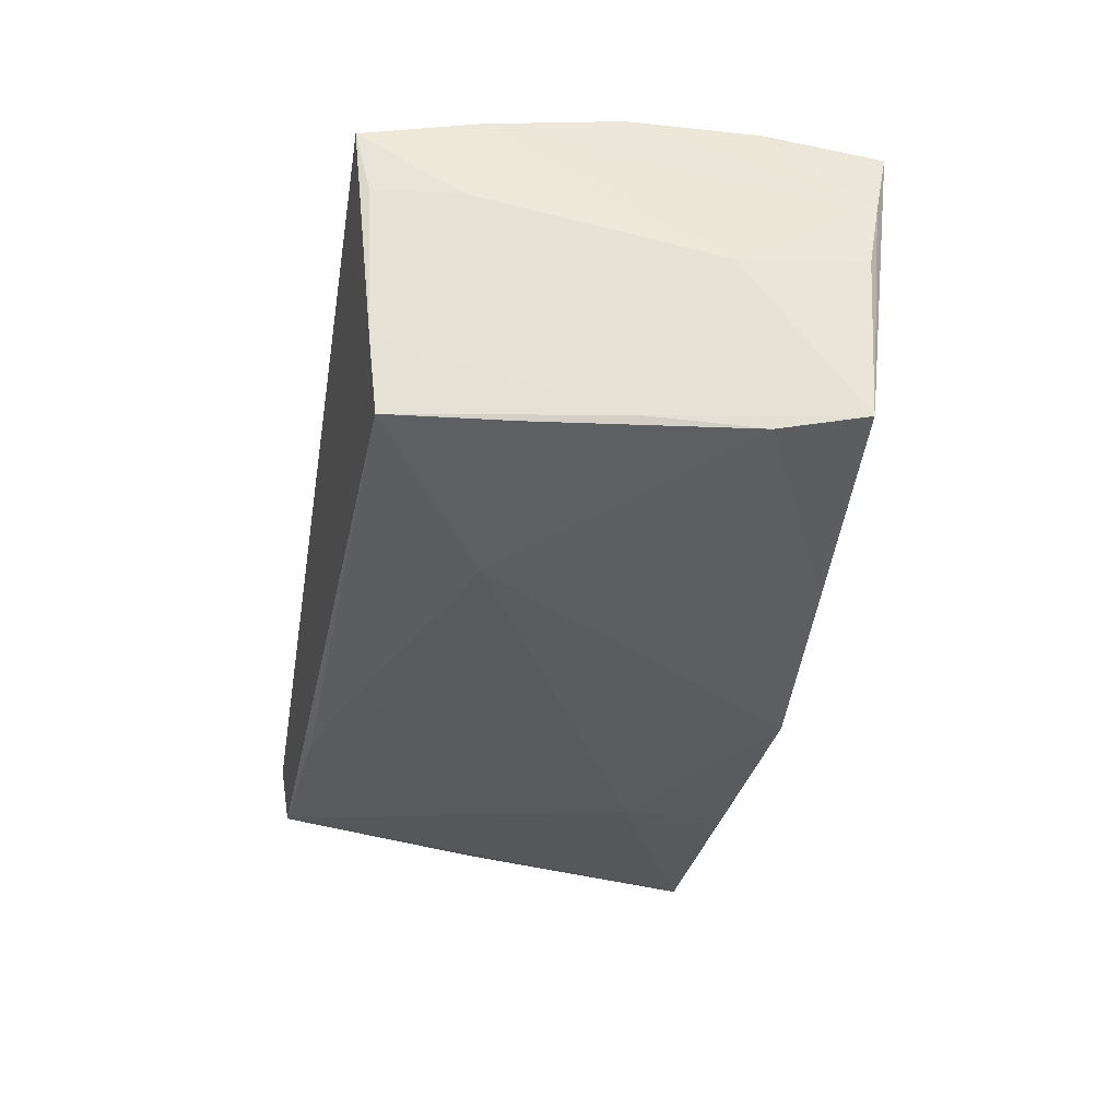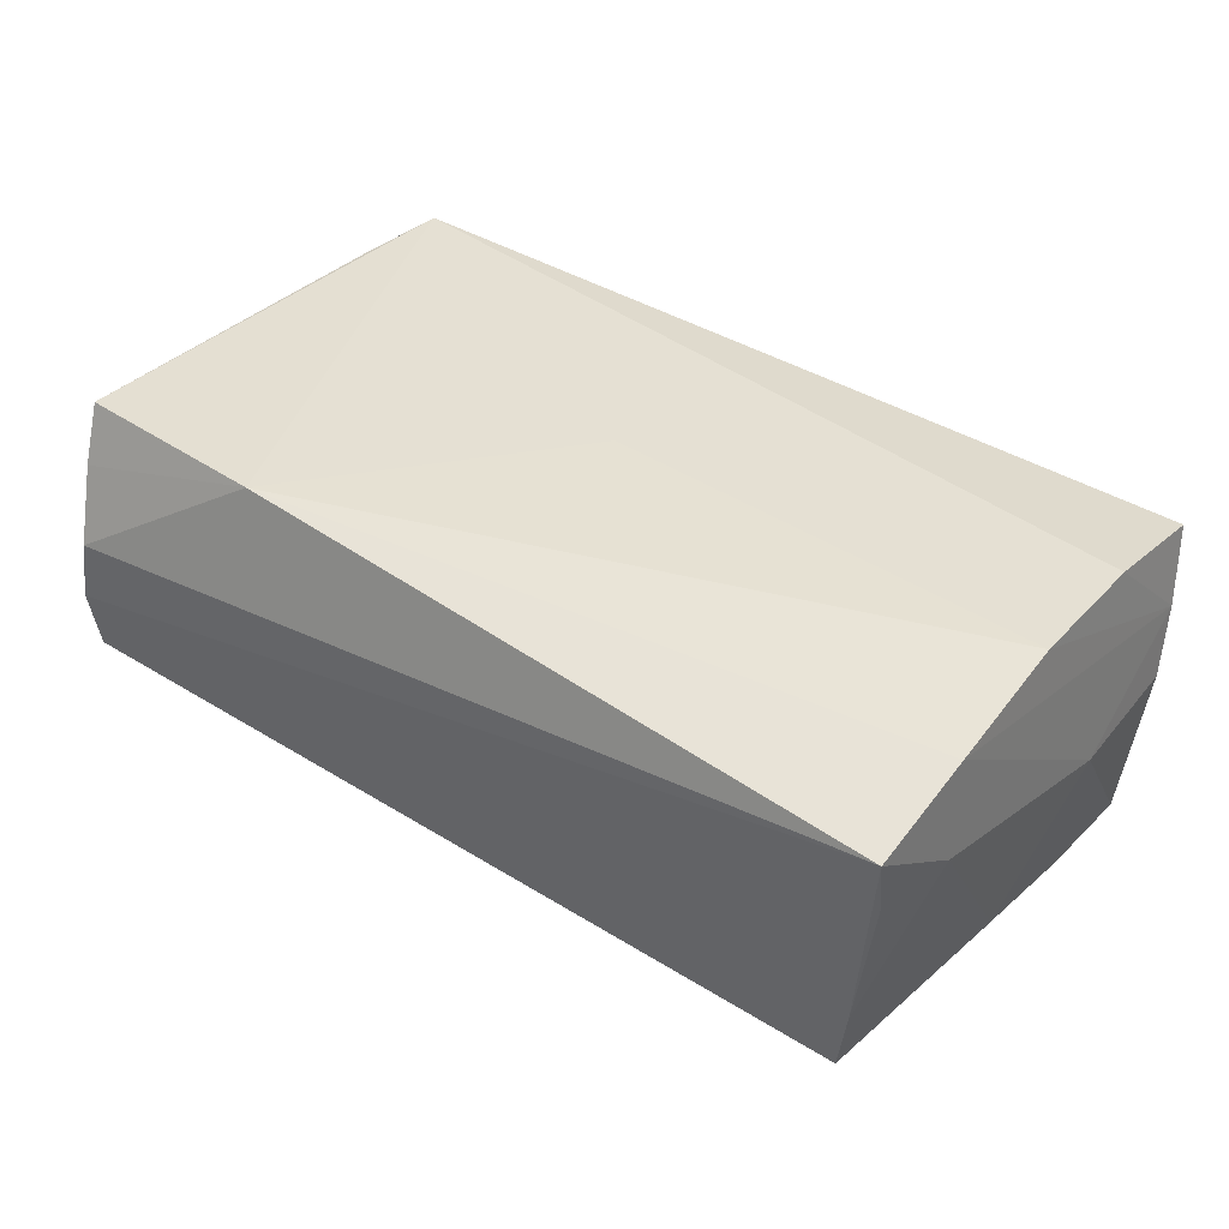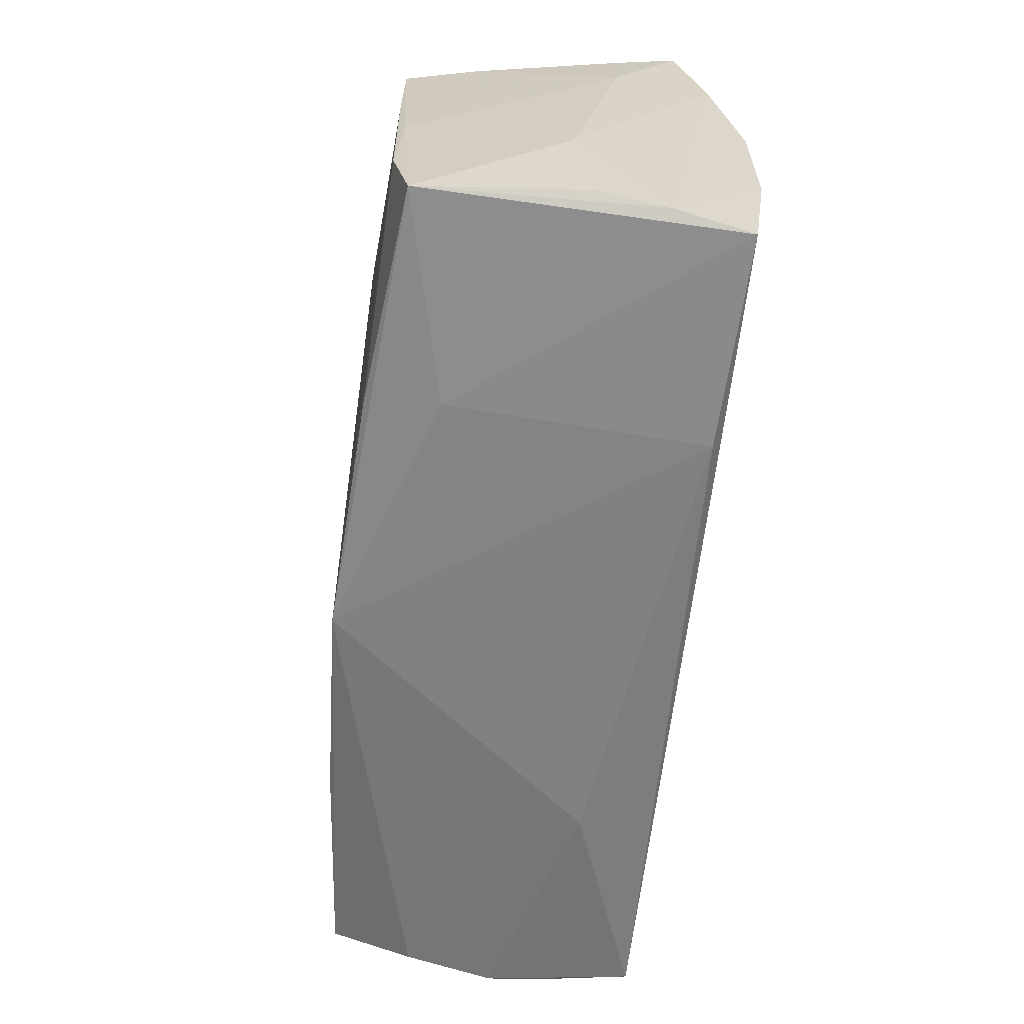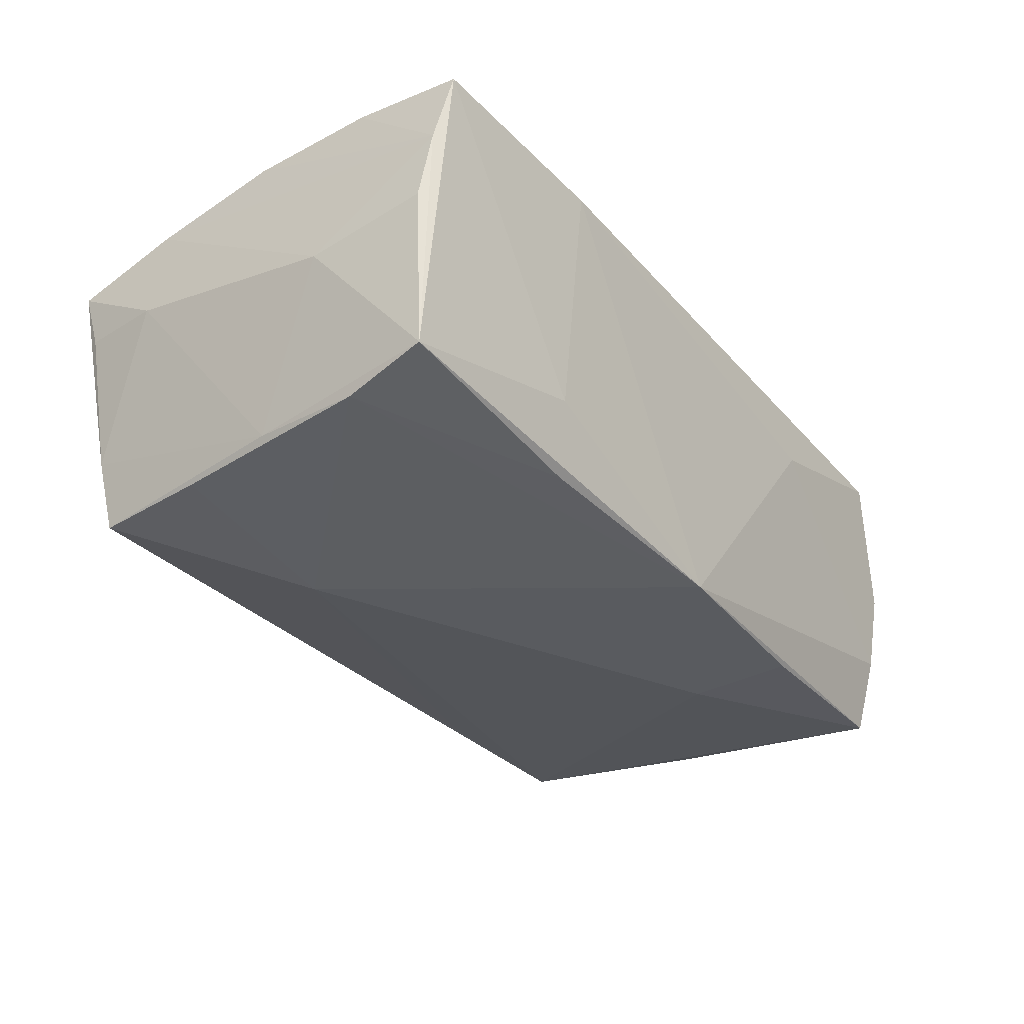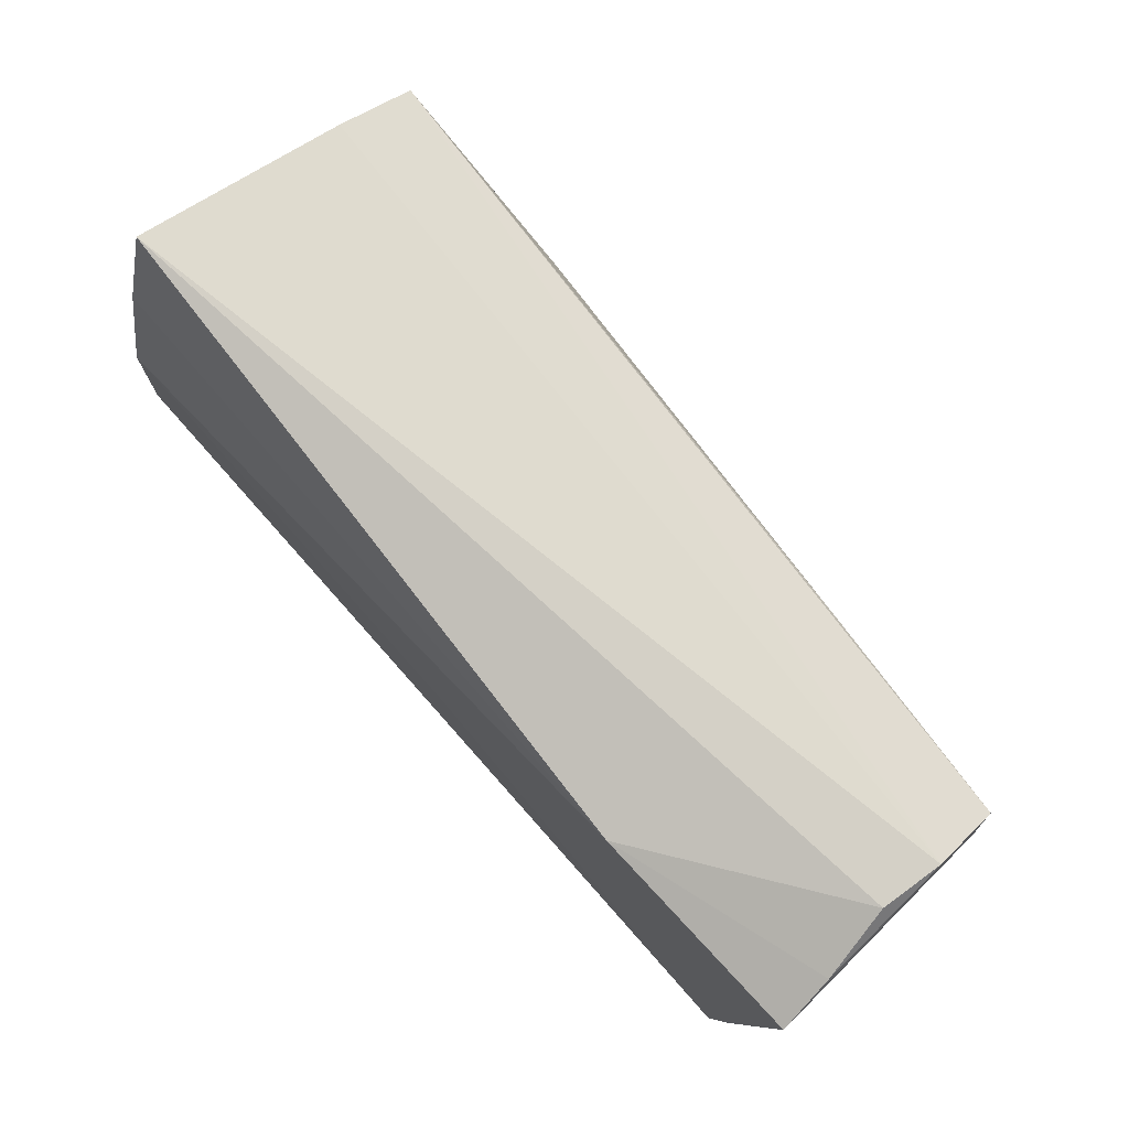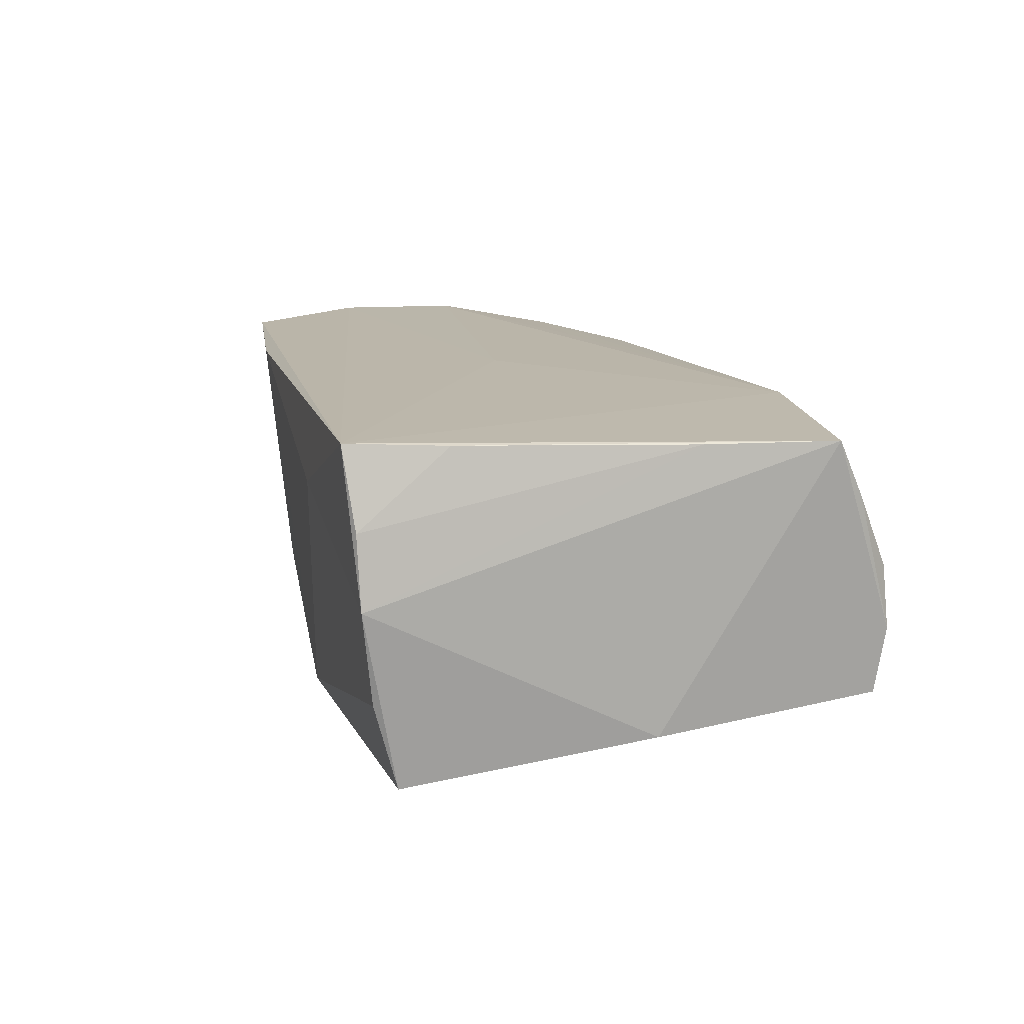
<metadata>
{"format":"obj","ext":"obj","renderer":"f3d","projection":"perspective","resolution":1024,"background":"white","views":[{"elev":-36.4,"azim":-99.6,"up":"+Z"},{"elev":37.9,"azim":-143.9,"up":"+Z"},{"elev":-58.5,"azim":-97.1,"up":"+Y"},{"elev":-34.9,"azim":-56.5,"up":"+Z"},{"elev":76.8,"azim":47.8,"up":"+Y"},{"elev":13.9,"azim":76.6,"up":"+Z"}]}
</metadata>
<code>
v 0.02727 0.02837 -0.01421
v 0.05502 0.02414 0.01857
v 0.05188 -0.01856 0.01945
v 0.05272 0.0309 0.00355
v 0.05279 -0.0275 -0.008484
v -0.0488 0.0127 -0.02109
v -0.02605 0.01544 0.01868
v 0.05431 0.02717 0.01197
v -0.05364 -0.01331 0.01992
v -0.04729 0.02694 -0.02089
v 0.0503 -0.03002 0.01992
v -0.025 0.01333 -0.02251
v 0.05241 -0.02482 -0.01842
v -0.05248 0.03133 0.0133
v 0.0262 -0.02543 -0.02105
v -0.04895 0.02817 -0.01206
v 0.05475 0.004041 -0.01403
v -0.05508 -0.008786 -0.001279
v -0.02696 -0.02386 -0.02151
v -0.02934 -0.02918 0.01739
v 0.0248 -0.03045 0.01021
v 0.00185 -0.002401 0.01992
v -0.05341 0.0192 0.005178
v 0.05292 -0.02897 0.01074
v 0.02885 0.0271 0.0192
v -0.05188 0.02943 0.005876
v -0.05314 -0.0228 -0.01905
v -0.05327 0.002141 0.0198
v -0.05538 -0.02356 0.0004183
v -0.05504 -0.02512 0.008922
v -0.02925 -0.02617 -0.01284
v 0.05322 0.03011 -0.01132
v -0.05064 0.0006979 -0.02019
v 0.000765 -0.02683 -0.02262
v 0.02577 -0.01269 -0.02154
v 0.0541 0.008757 0.01872
v 0.05241 -0.01054 -0.01665
v -0.05302 0.0179 0.01673
v 0.0535 0.03133 -0.003721
v -0.054 -0.02709 0.01796
v 0.05412 -0.02876 0.002364
v -0.05168 -0.01251 -0.021
f 29 27 30
f 21 41 11
f 5 41 21
f 34 5 21
f 15 34 35
f 2 41 17
f 17 32 2
f 9 11 22
f 24 11 41
f 9 30 40
f 40 11 9
f 40 30 27
f 18 27 29
f 29 30 18
f 9 22 28
f 28 30 9
f 39 32 10
f 14 4 39
f 2 32 39
f 32 35 12
f 12 35 34
f 34 42 12
f 41 5 13
f 13 17 41
f 13 34 15
f 5 34 13
f 15 35 13
f 36 41 2
f 36 24 41
f 21 11 20
f 11 40 20
f 20 34 21
f 25 4 14
f 25 28 22
f 25 11 2
f 25 22 11
f 16 39 10
f 14 39 16
f 16 26 14
f 2 39 8
f 8 39 4
f 8 25 2
f 4 25 8
f 23 18 14
f 14 26 23
f 26 16 23
f 19 34 27
f 27 42 19
f 19 42 34
f 33 42 27
f 27 18 33
f 18 23 33
f 33 16 10
f 33 23 16
f 10 32 1
f 1 12 10
f 32 12 1
f 10 12 6
f 6 12 42
f 6 33 10
f 42 33 6
f 32 17 37
f 17 13 37
f 37 35 32
f 37 13 35
f 11 24 3
f 24 36 3
f 2 11 3
f 3 36 2
f 27 34 31
f 34 20 31
f 31 40 27
f 31 20 40
f 38 25 14
f 14 18 38
f 38 18 30
f 30 28 38
f 28 25 7
f 7 38 28
f 25 38 7

</code>
